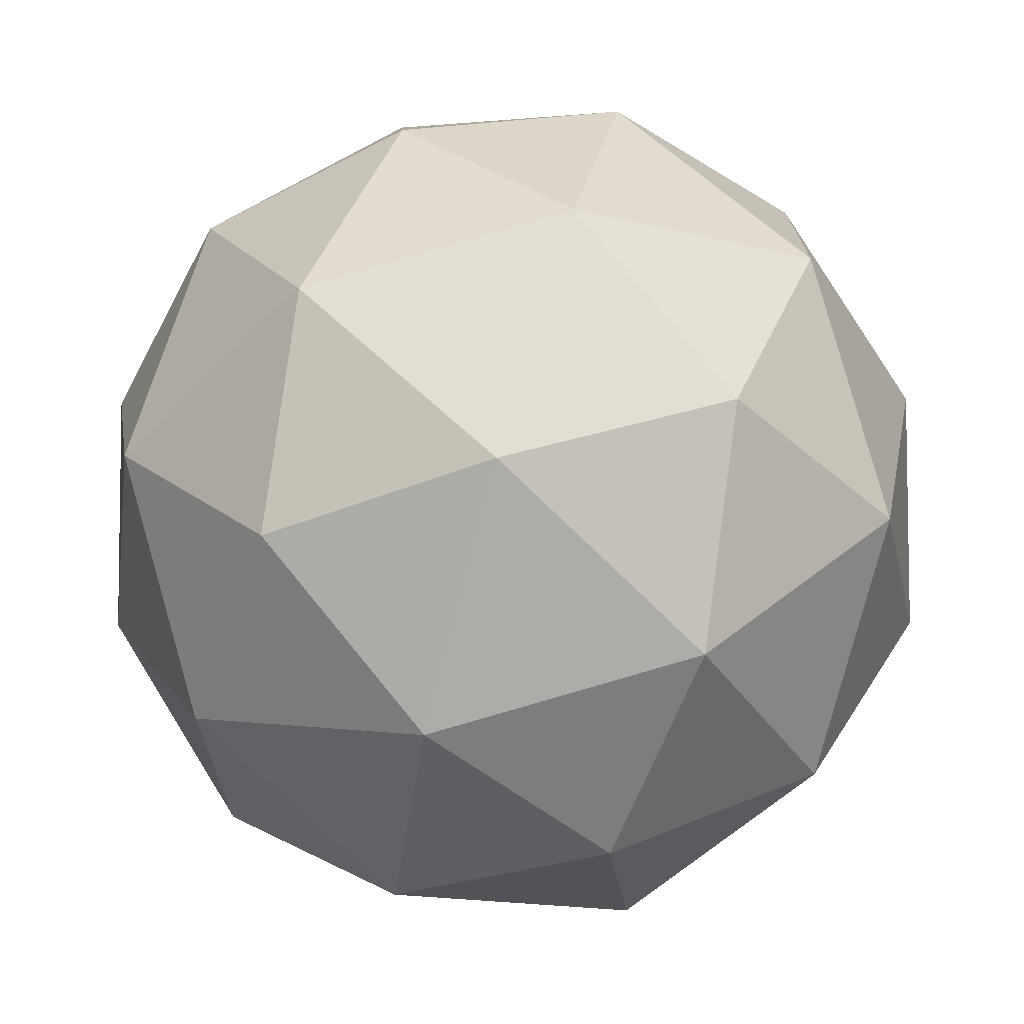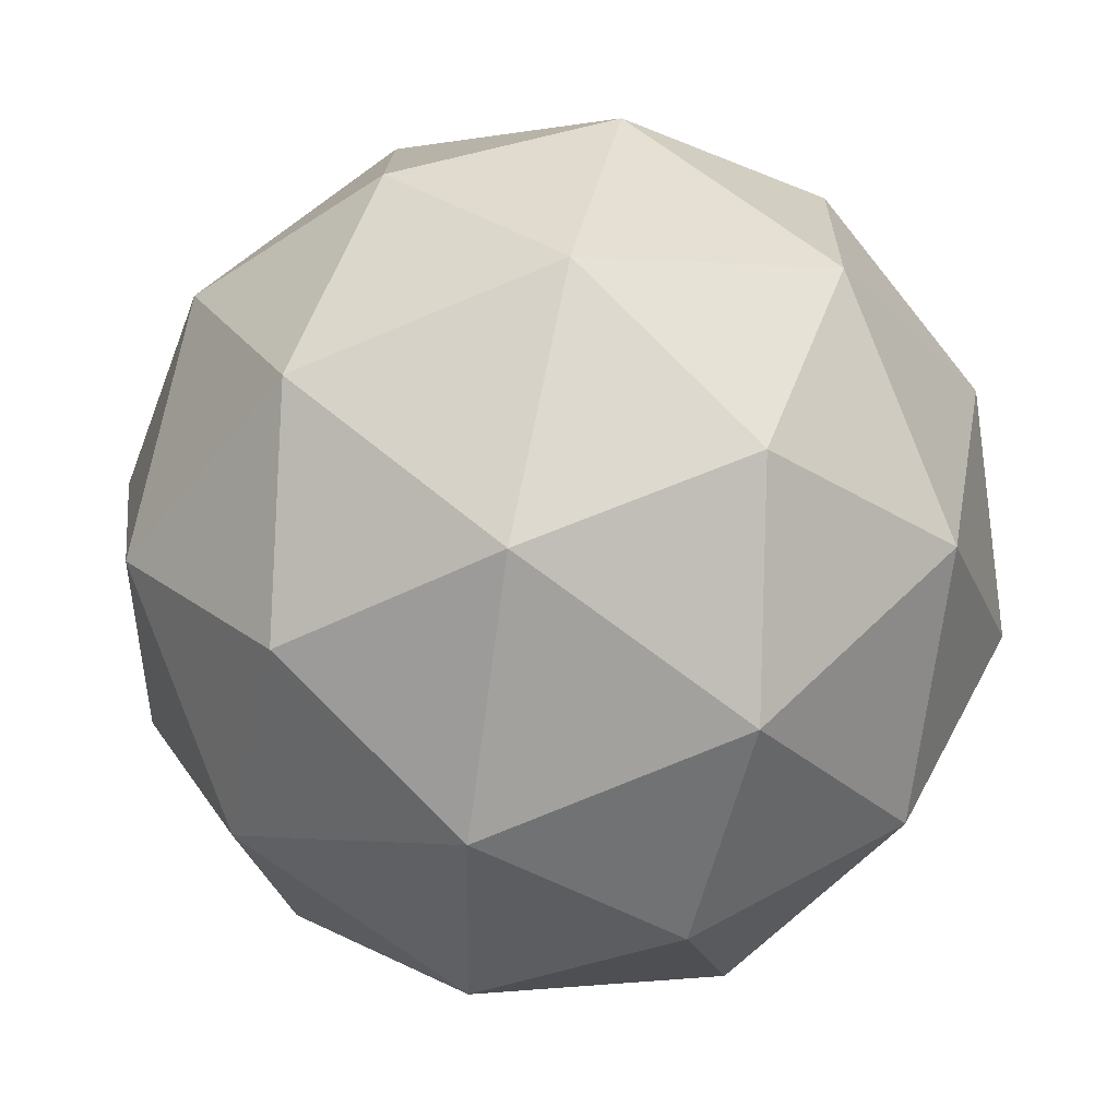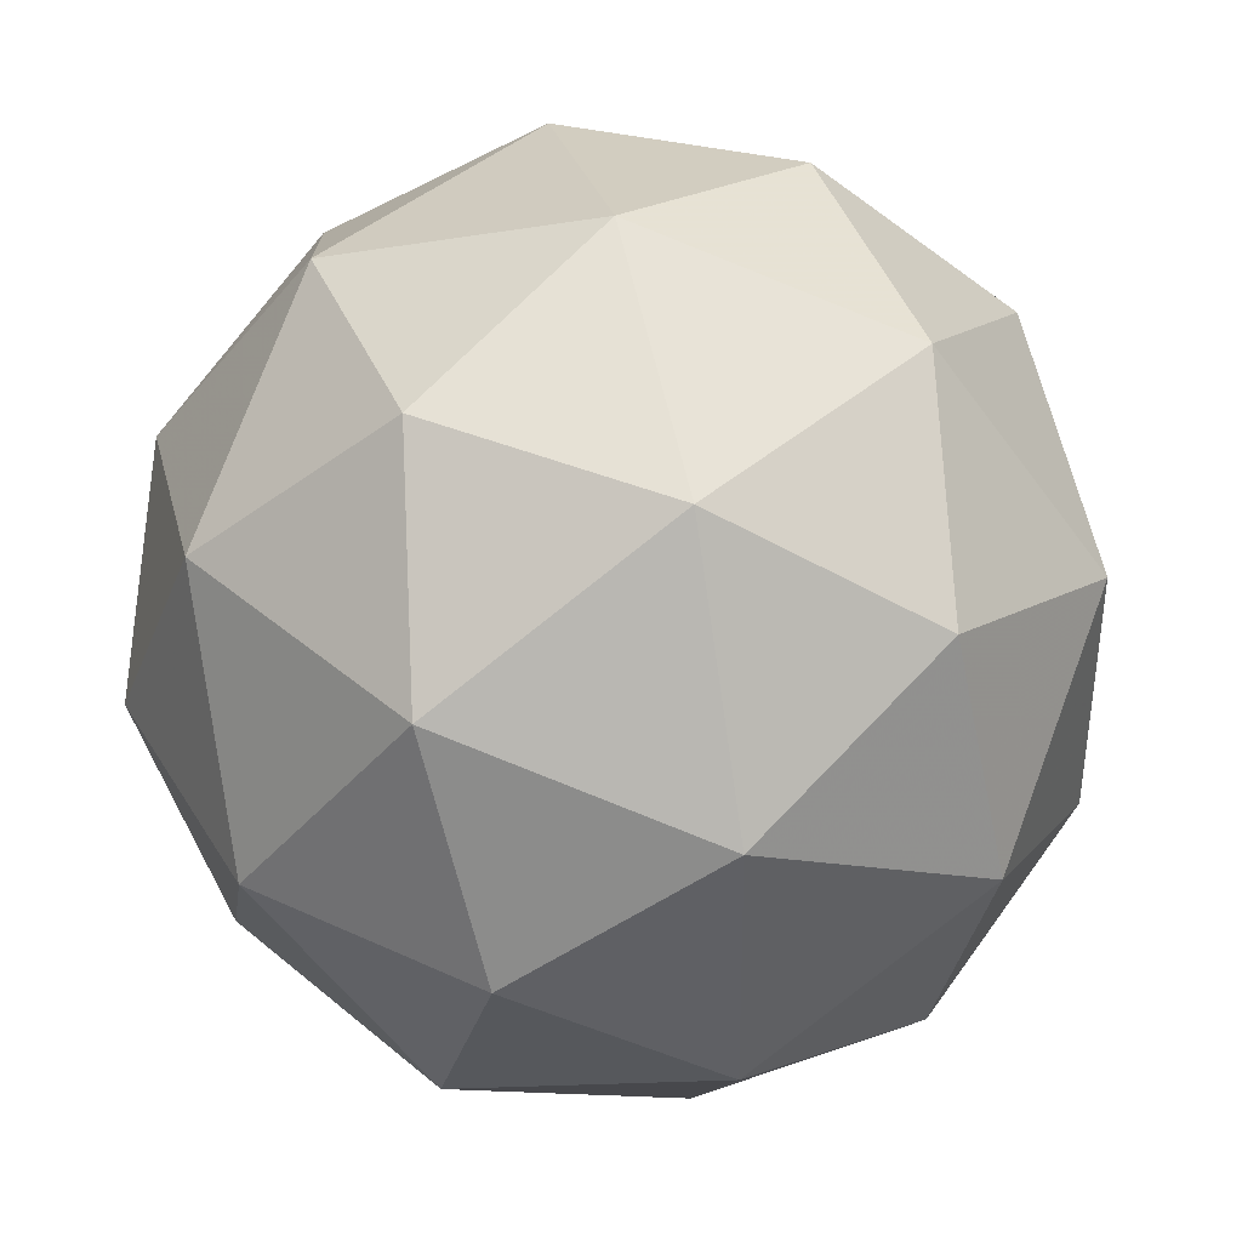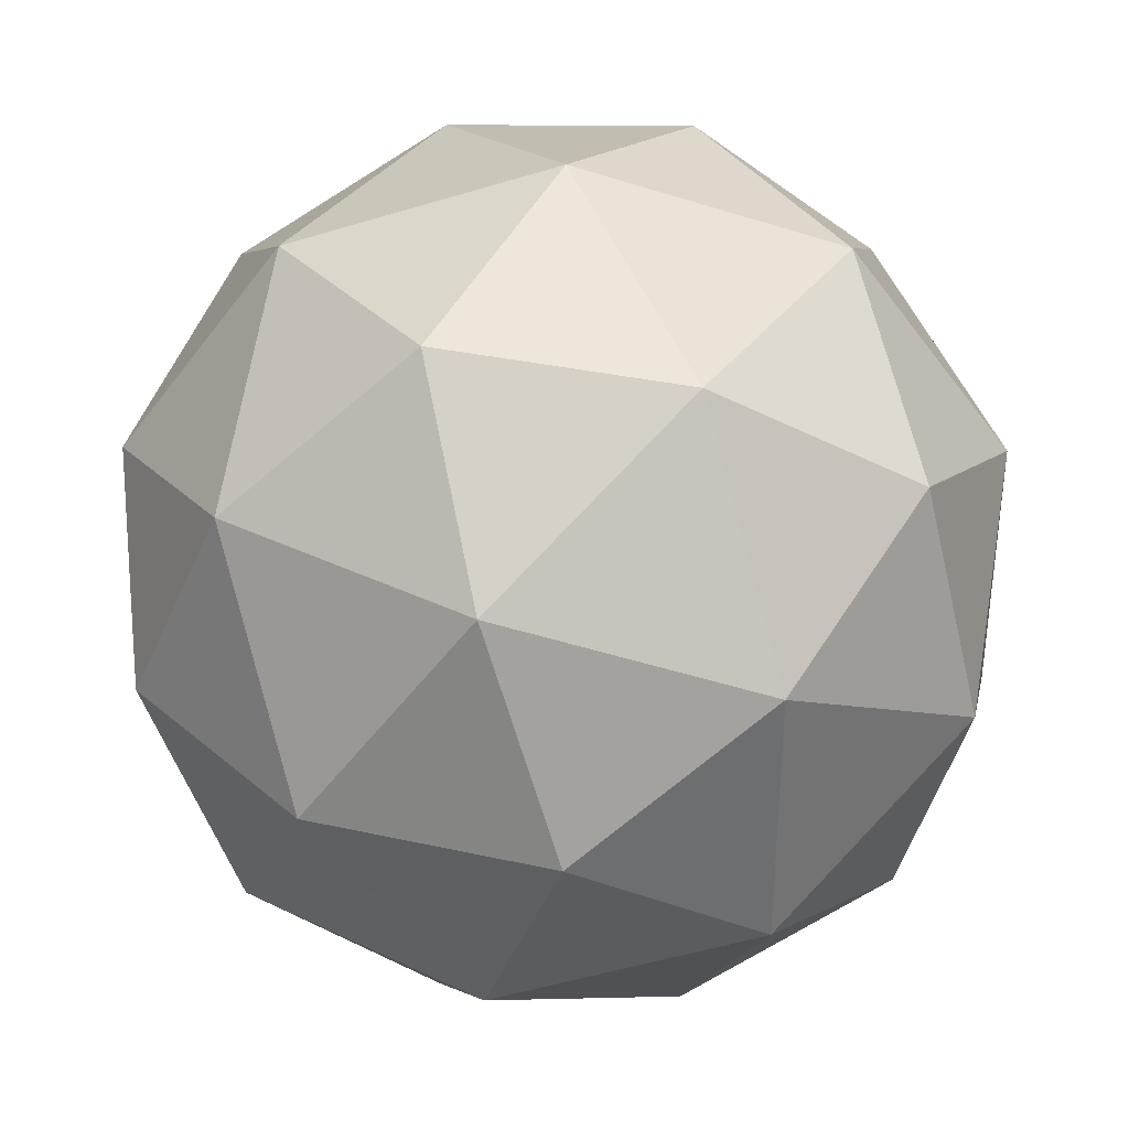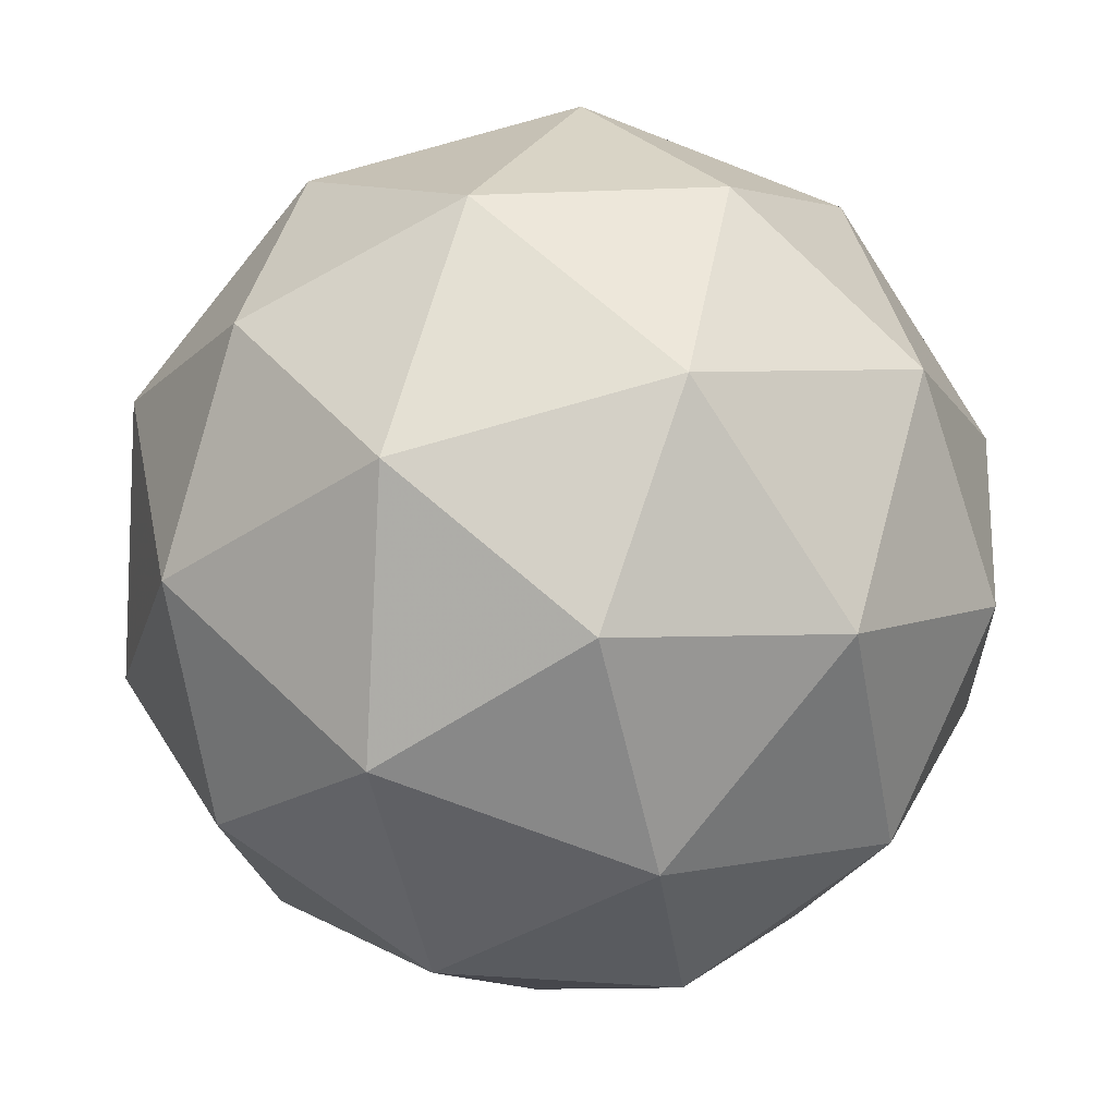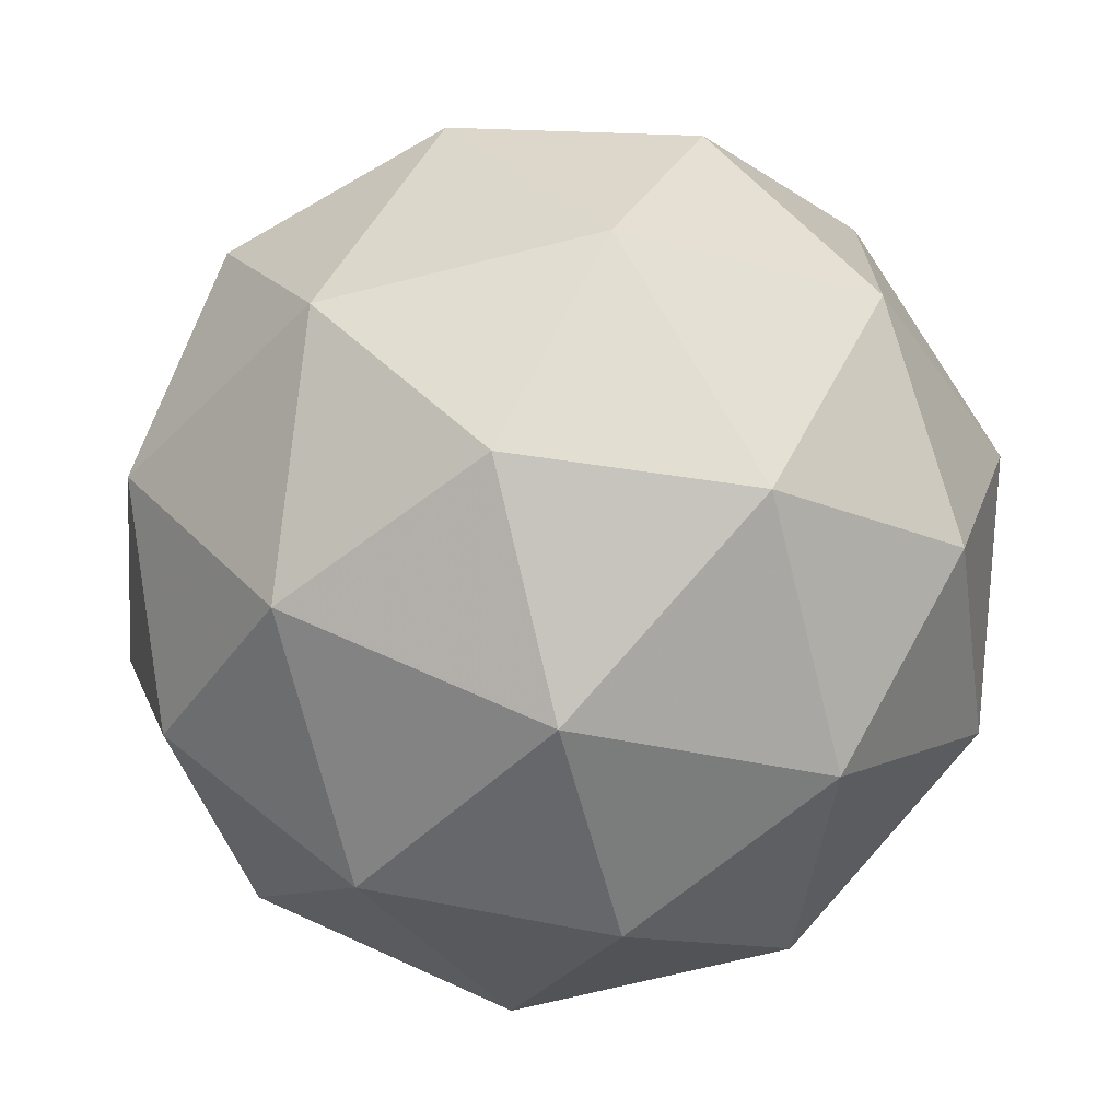
<metadata>
{"format":"obj","ext":"obj","renderer":"f3d","projection":"perspective","resolution":1024,"background":"white","views":[{"elev":18.7,"azim":1.9,"up":"+Z"},{"elev":-79.1,"azim":-113.0,"up":"+Y"},{"elev":-55.8,"azim":-118.5,"up":"+Z"},{"elev":66.4,"azim":35.6,"up":"+Z"},{"elev":-22.3,"azim":11.4,"up":"+Z"},{"elev":-25.7,"azim":91.1,"up":"+Z"}]}
</metadata>
<code>
v 5.525 -2.769 -6.448
v 5.465 -2.77 -6.389
v 5.538 -2.811 -6.376
v 5.562 -2.845 -6.449
v 5.505 -2.826 -6.507
v 5.445 -2.78 -6.47
v 5.465 -2.847 -6.354
v 5.525 -2.893 -6.391
v 5.504 -2.902 -6.472
v 5.432 -2.861 -6.485
v 5.408 -2.827 -6.412
v 5.444 -2.903 -6.413
v 5.54 -2.782 -6.409
v 5.497 -2.758 -6.417
v 5.505 -2.783 -6.374
v 5.45 -2.764 -6.43
v 5.485 -2.764 -6.464
v 5.554 -2.802 -6.452
v 5.562 -2.826 -6.41
v 5.52 -2.791 -6.486
v 5.542 -2.835 -6.487
v 5.473 -2.797 -6.499
v 5.428 -2.792 -6.395
v 5.416 -2.798 -6.443
v 5.505 -2.827 -6.353
v 5.462 -2.804 -6.361
v 5.554 -2.875 -6.418
v 5.54 -2.855 -6.375
v 5.508 -2.869 -6.5
v 5.542 -2.88 -6.466
v 5.43 -2.818 -6.486
v 5.465 -2.845 -6.508
v 5.428 -2.837 -6.374
v 5.497 -2.876 -6.362
v 5.52 -2.908 -6.431
v 5.465 -2.89 -6.487
v 5.408 -2.846 -6.451
v 5.45 -2.881 -6.375
v 5.416 -2.87 -6.409
v 5.485 -2.909 -6.397
v 5.473 -2.914 -6.444
v 5.43 -2.89 -6.452
f 1 14 13
f 2 14 16
f 1 13 18
f 1 18 20
f 1 20 17
f 2 16 23
f 3 15 25
f 4 19 27
f 5 21 29
f 6 22 31
f 2 23 26
f 3 25 28
f 4 27 30
f 5 29 32
f 6 31 24
f 7 33 38
f 8 34 40
f 9 35 41
f 10 36 42
f 11 37 39
f 39 42 12
f 39 37 42
f 37 10 42
f 42 41 12
f 42 36 41
f 36 9 41
f 41 40 12
f 41 35 40
f 35 8 40
f 40 38 12
f 40 34 38
f 34 7 38
f 38 39 12
f 38 33 39
f 33 11 39
f 24 37 11
f 24 31 37
f 31 10 37
f 32 36 10
f 32 29 36
f 29 9 36
f 30 35 9
f 30 27 35
f 27 8 35
f 28 34 8
f 28 25 34
f 25 7 34
f 26 33 7
f 26 23 33
f 23 11 33
f 31 32 10
f 31 22 32
f 22 5 32
f 29 30 9
f 29 21 30
f 21 4 30
f 27 28 8
f 27 19 28
f 19 3 28
f 25 26 7
f 25 15 26
f 15 2 26
f 23 24 11
f 23 16 24
f 16 6 24
f 17 22 6
f 17 20 22
f 20 5 22
f 20 21 5
f 20 18 21
f 18 4 21
f 18 19 4
f 18 13 19
f 13 3 19
f 16 17 6
f 16 14 17
f 14 1 17
f 13 15 3
f 13 14 15
f 14 2 15

</code>
